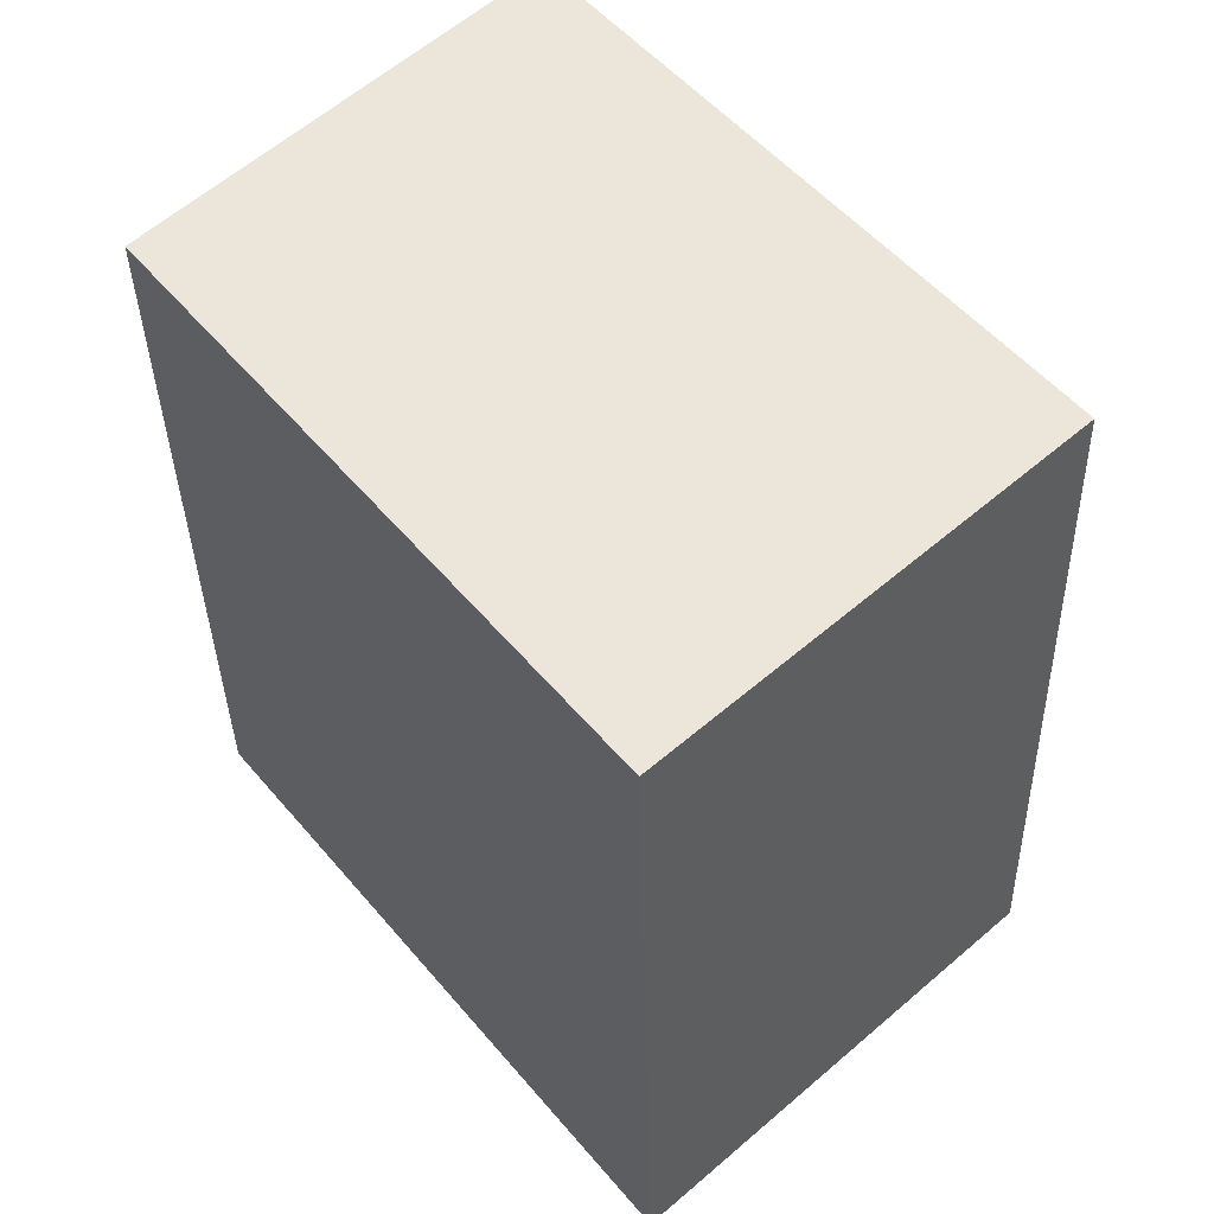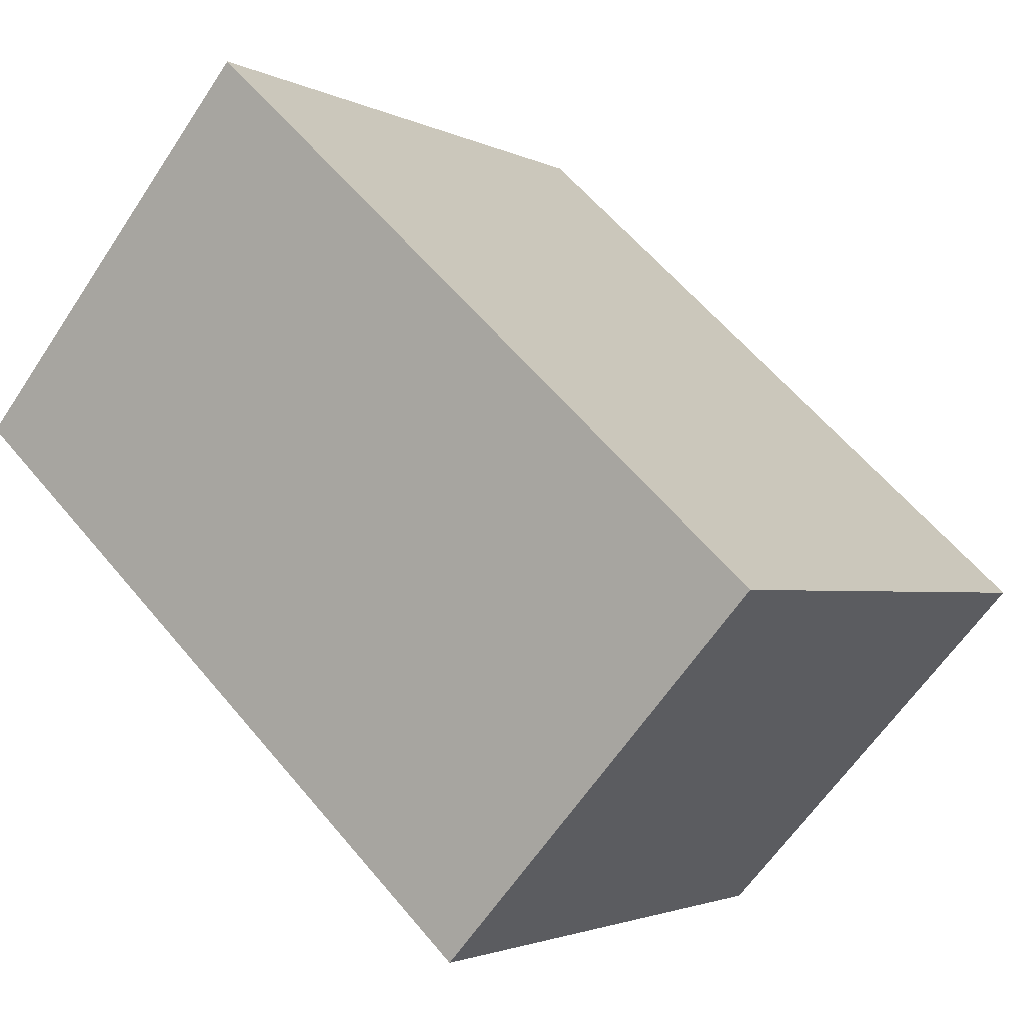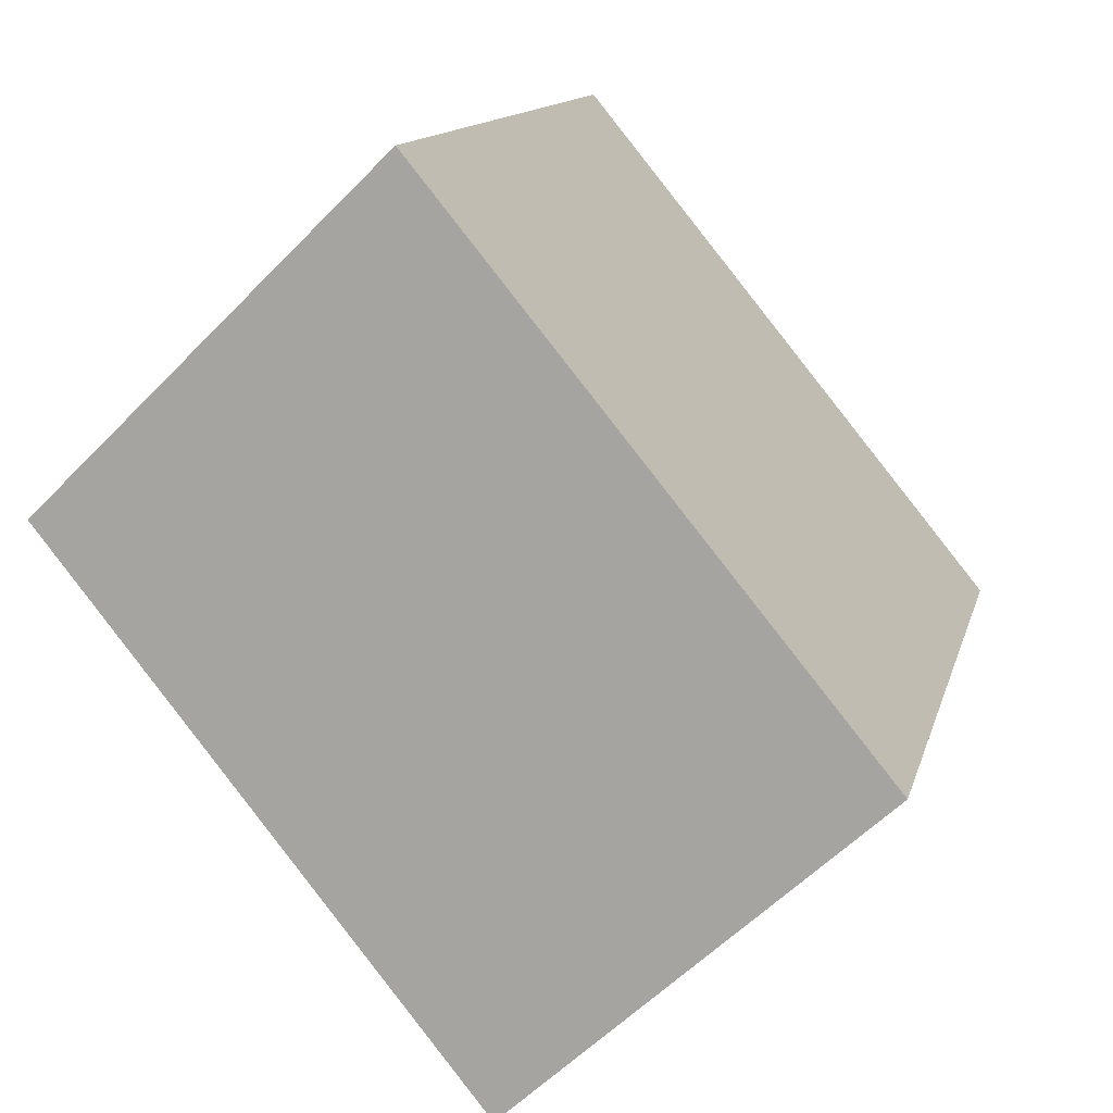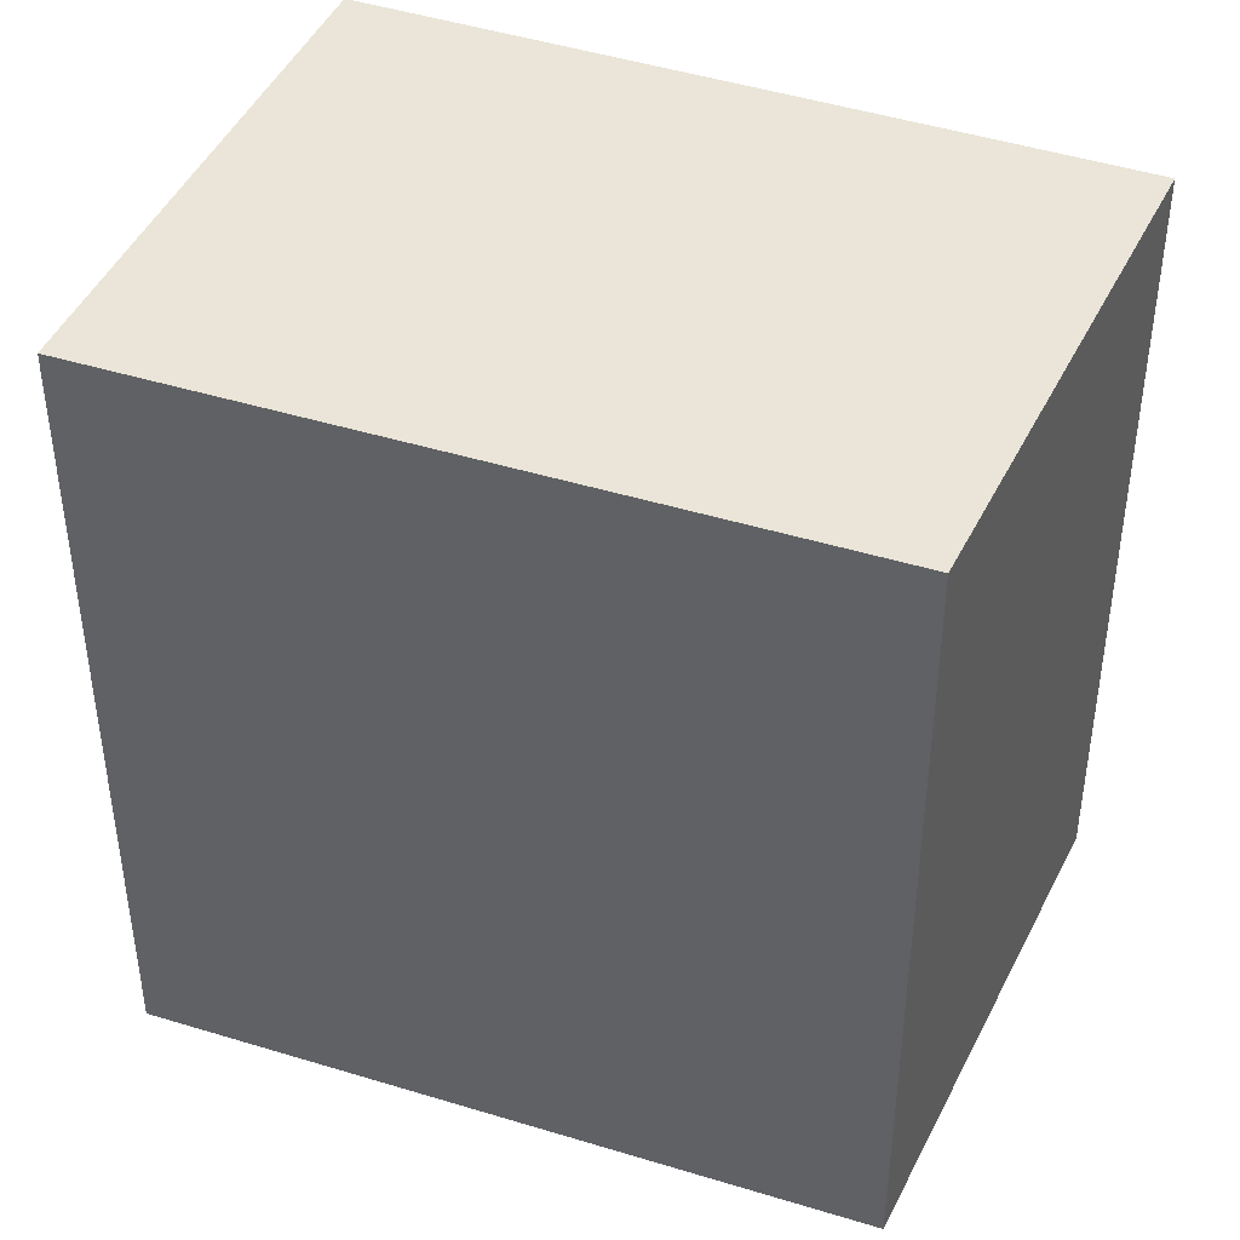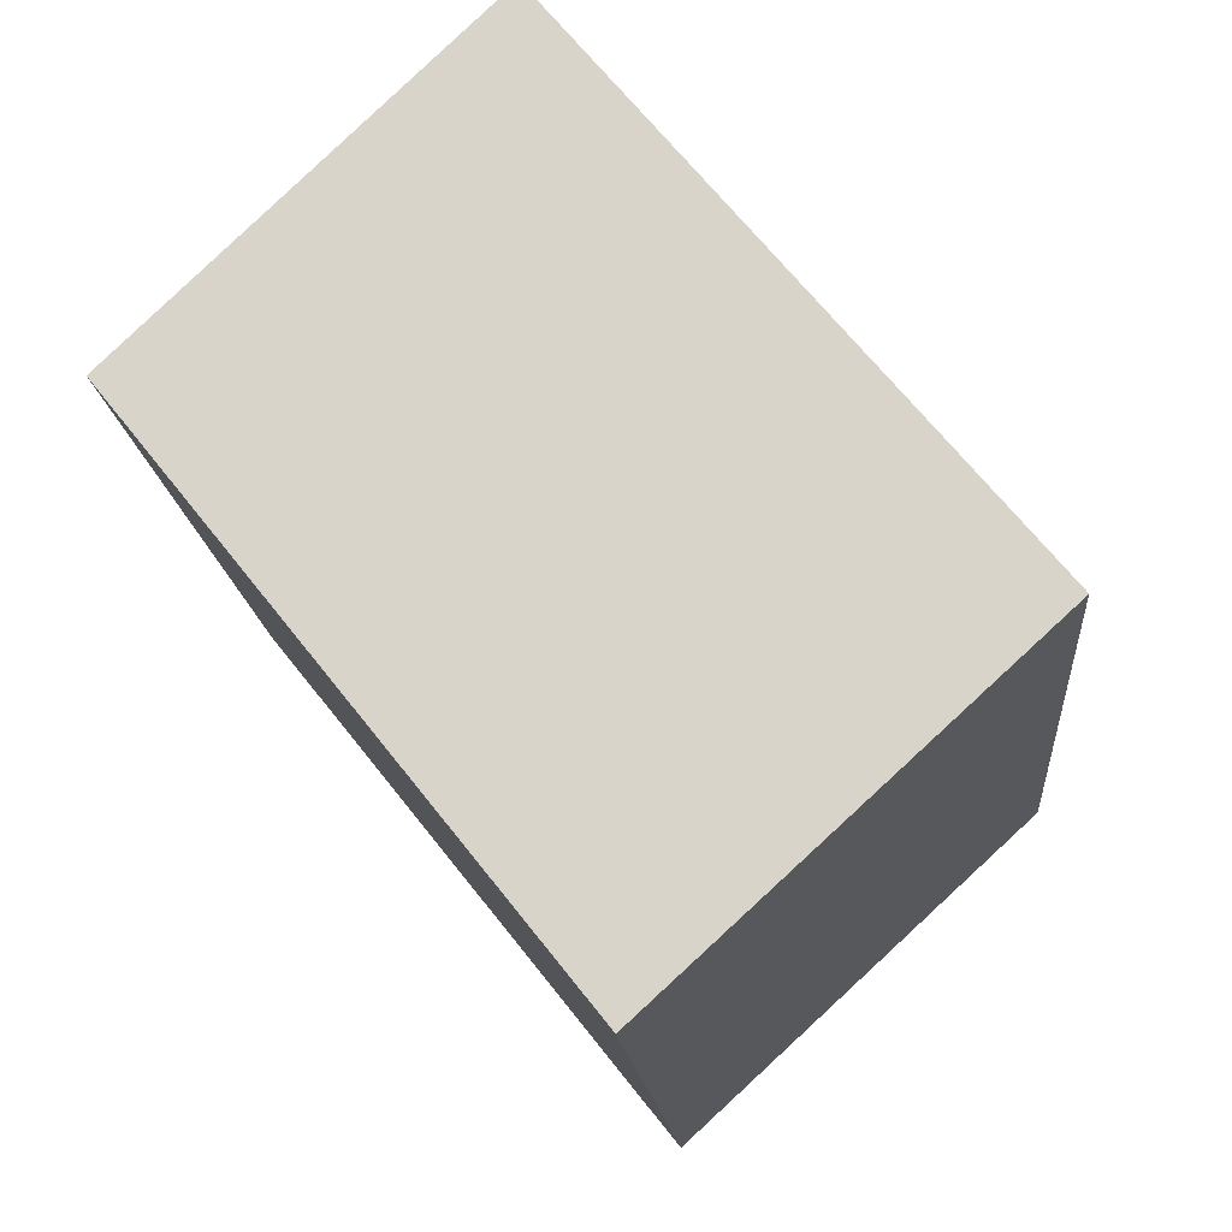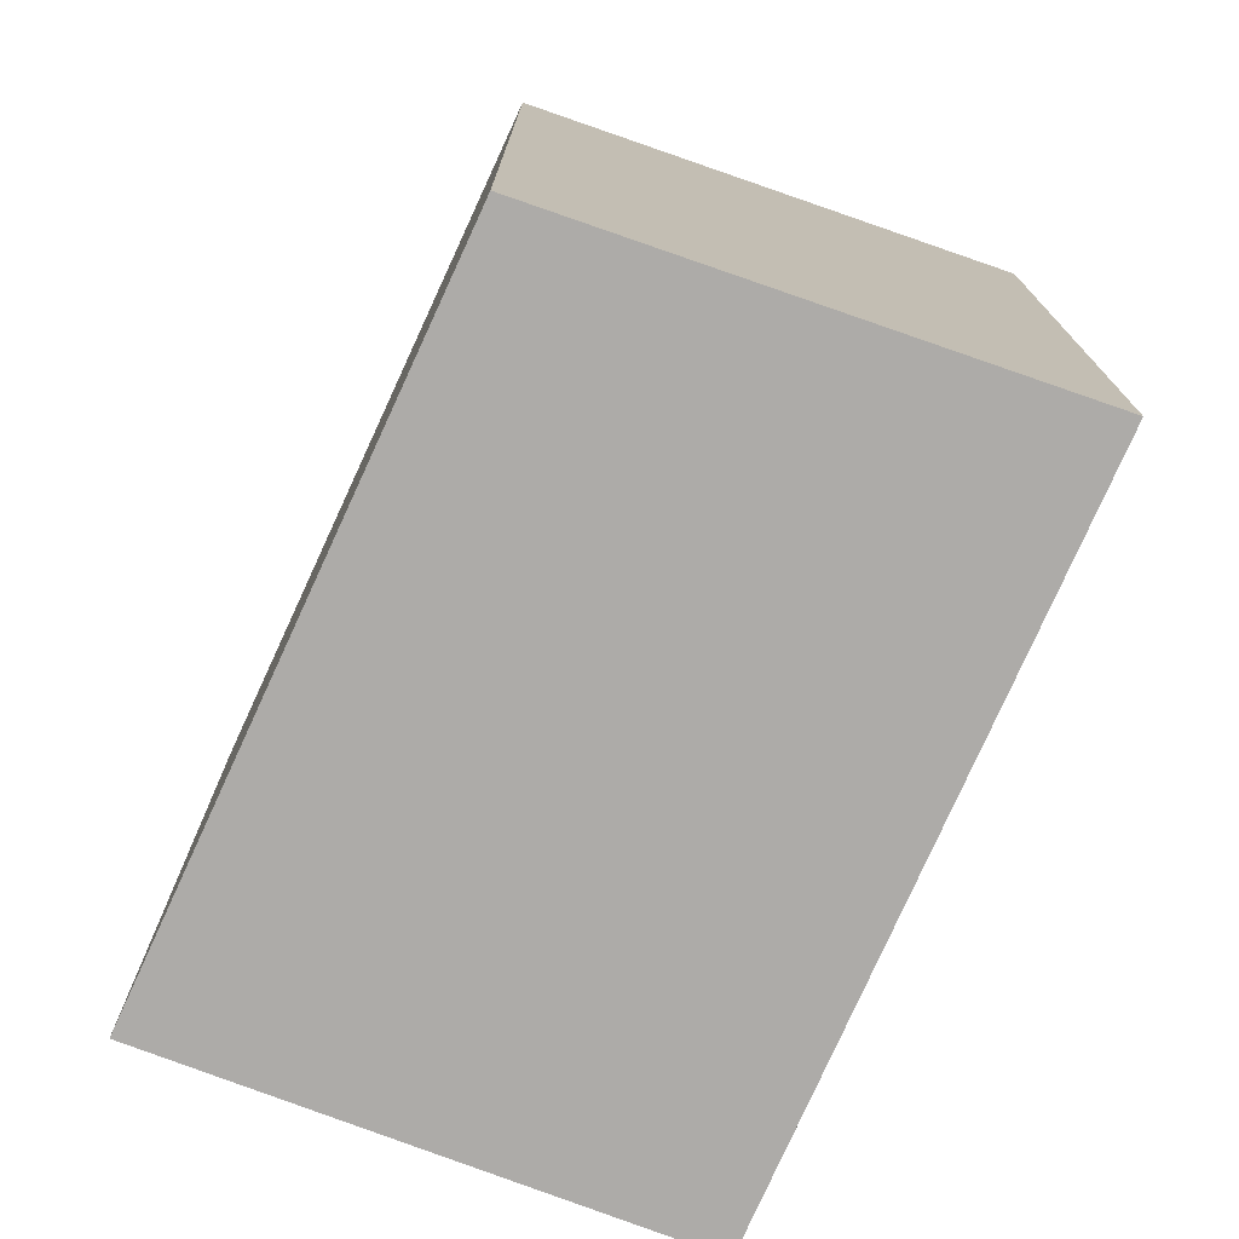
<metadata>
{"format":"obj","ext":"obj","renderer":"f3d","projection":"perspective","resolution":1024,"background":"white","views":[{"elev":-36.3,"azim":1.3,"up":"+Z"},{"elev":60.3,"azim":-39.6,"up":"+Z"},{"elev":12.9,"azim":13.2,"up":"+Z"},{"elev":44.9,"azim":-109.0,"up":"+Y"},{"elev":-16.3,"azim":4.8,"up":"+Z"},{"elev":-76.5,"azim":-63.3,"up":"+Y"}]}
</metadata>
<code>
v  0 2.203 1.349e-16
v  2.262 2.203 -0.581
v  1.223 2.203 -1.532
v  0.993 2.203 0.966
v  1.223 9.381e-17 -1.532
v  0 0 0
v  0.993 -5.915e-17 0.966
v  2.262 3.558e-17 -0.581
g defaultobject
f 1 2 3
f 2 1 4
f 5 1 3
f 1 5 6
f 6 4 1
f 4 6 7
f 7 2 4
f 2 7 8
f 8 3 2
f 3 8 5
f 8 6 5
f 6 8 7

</code>
